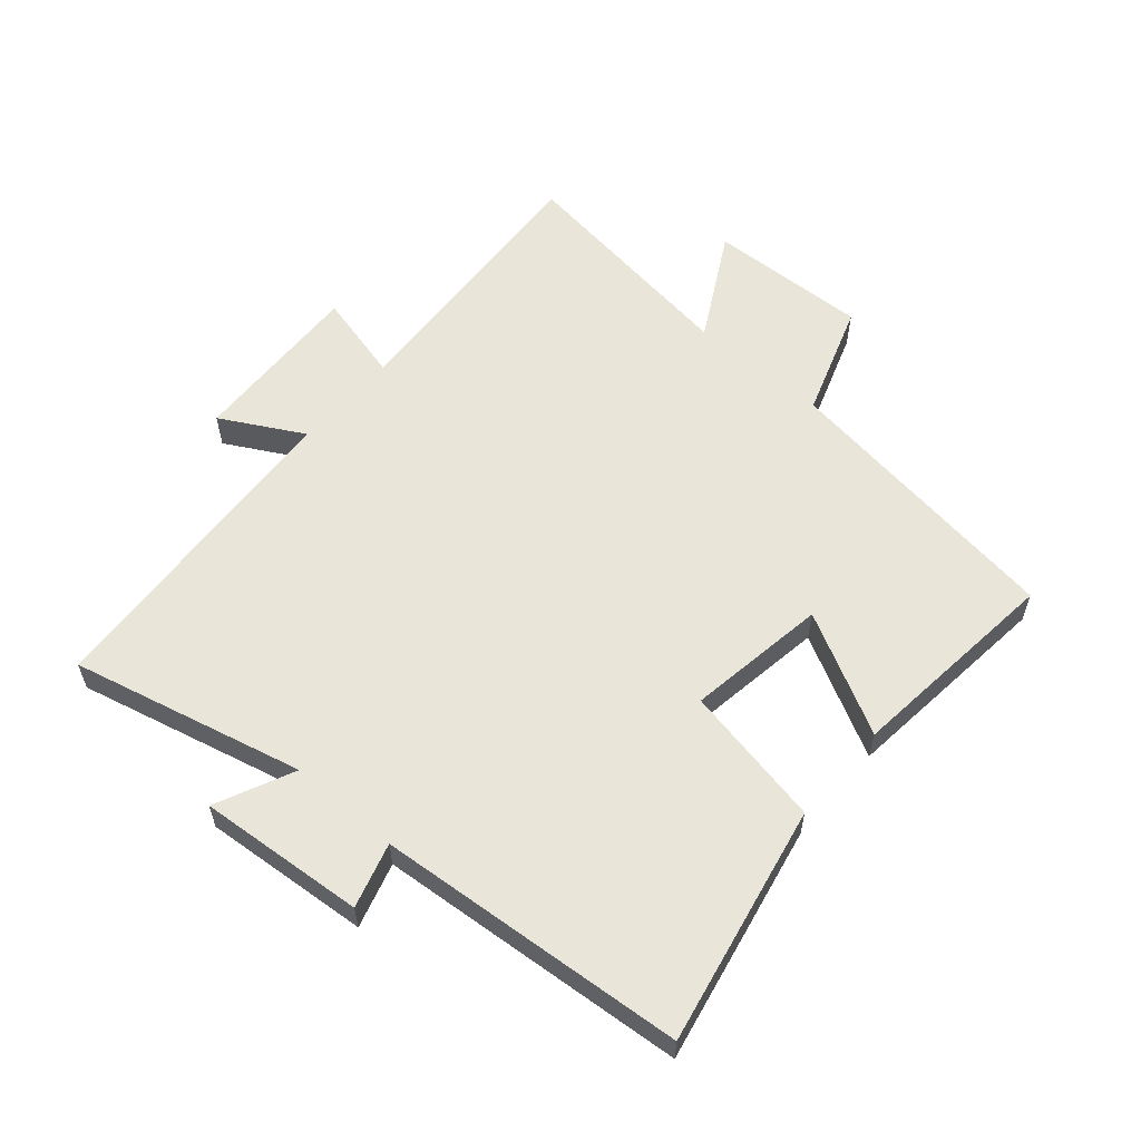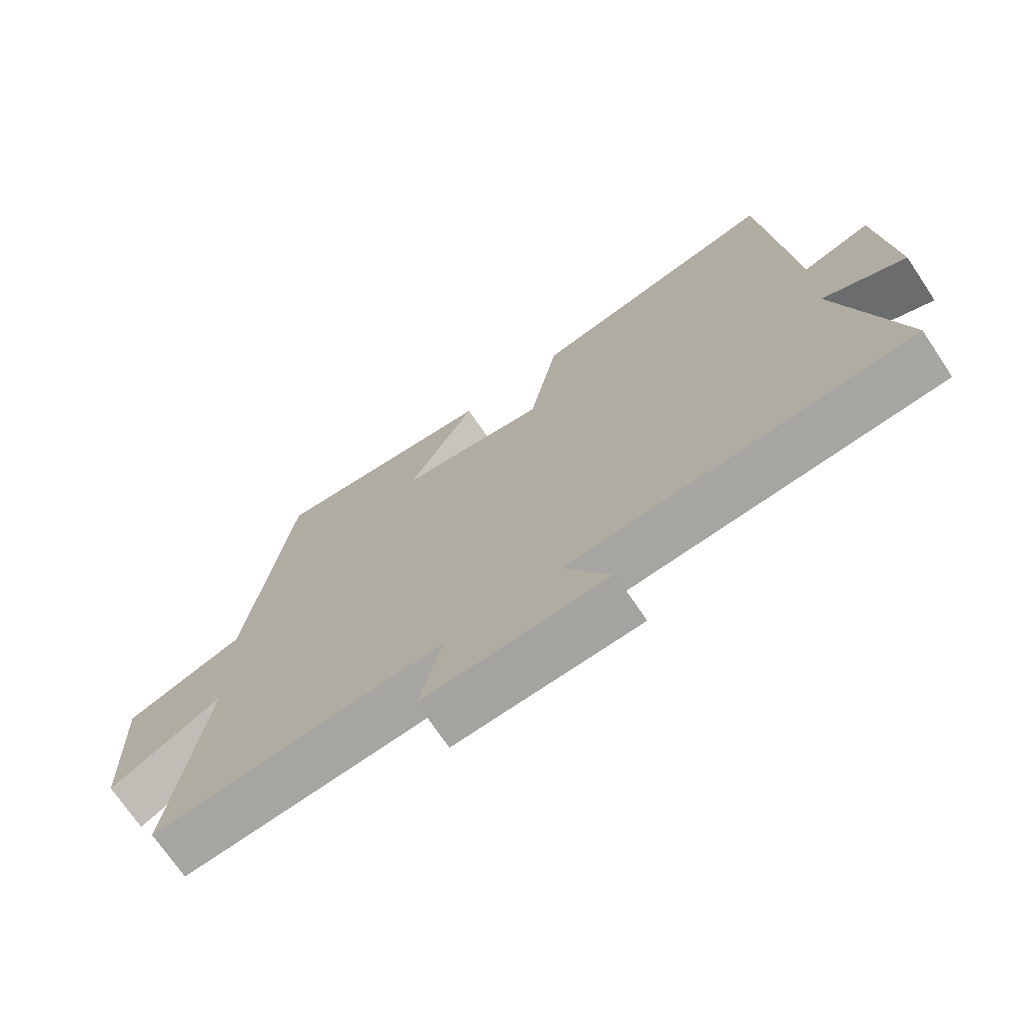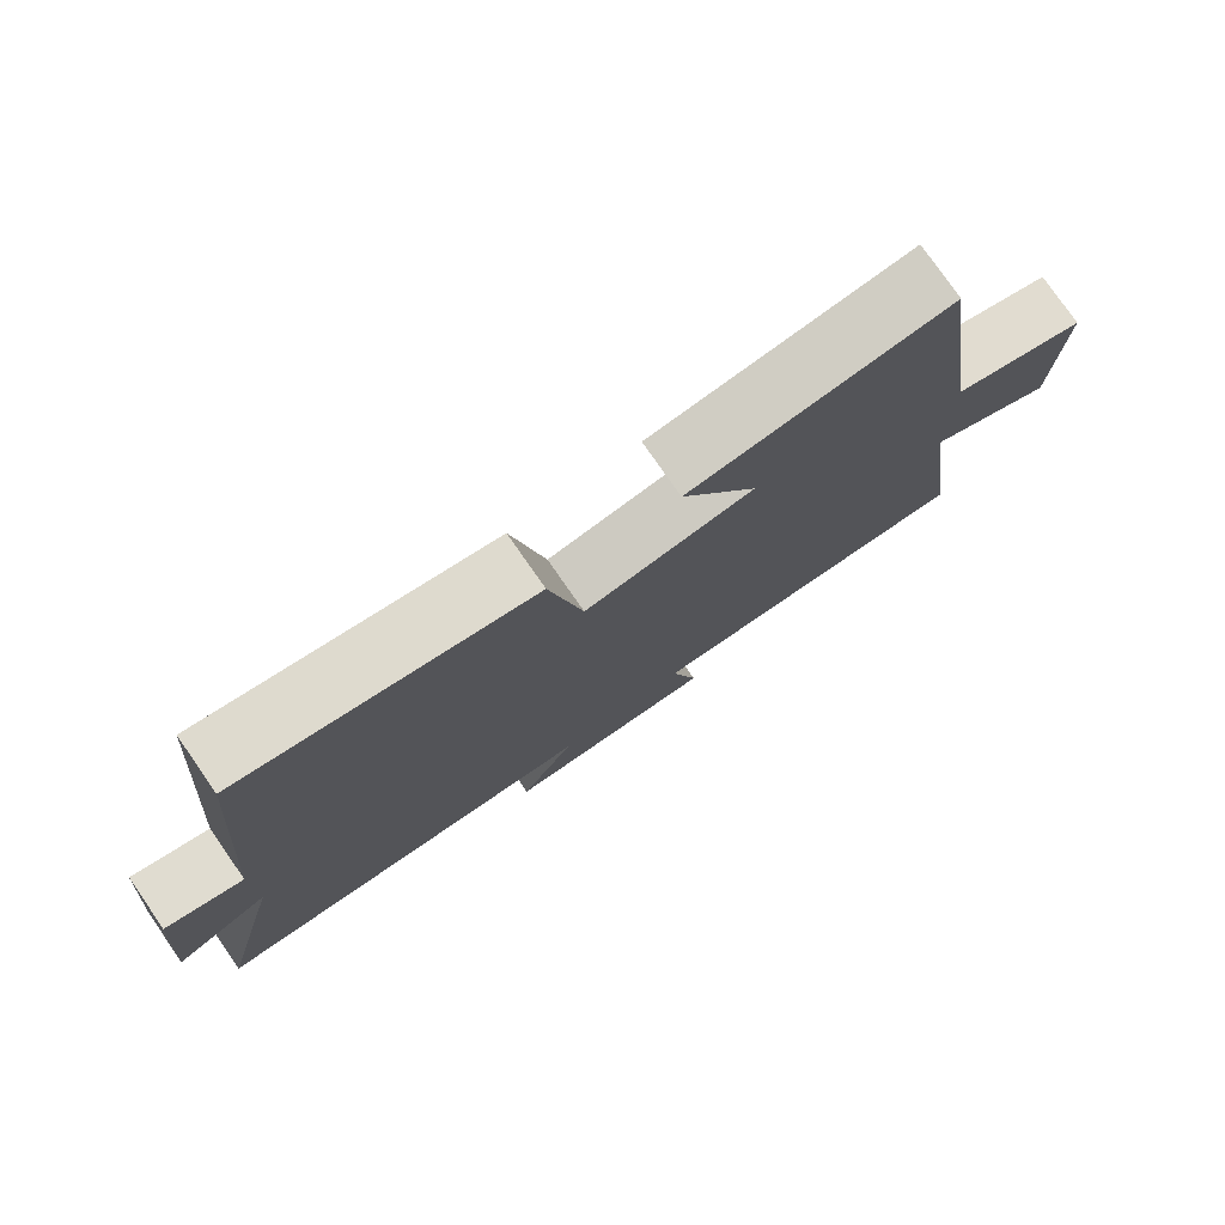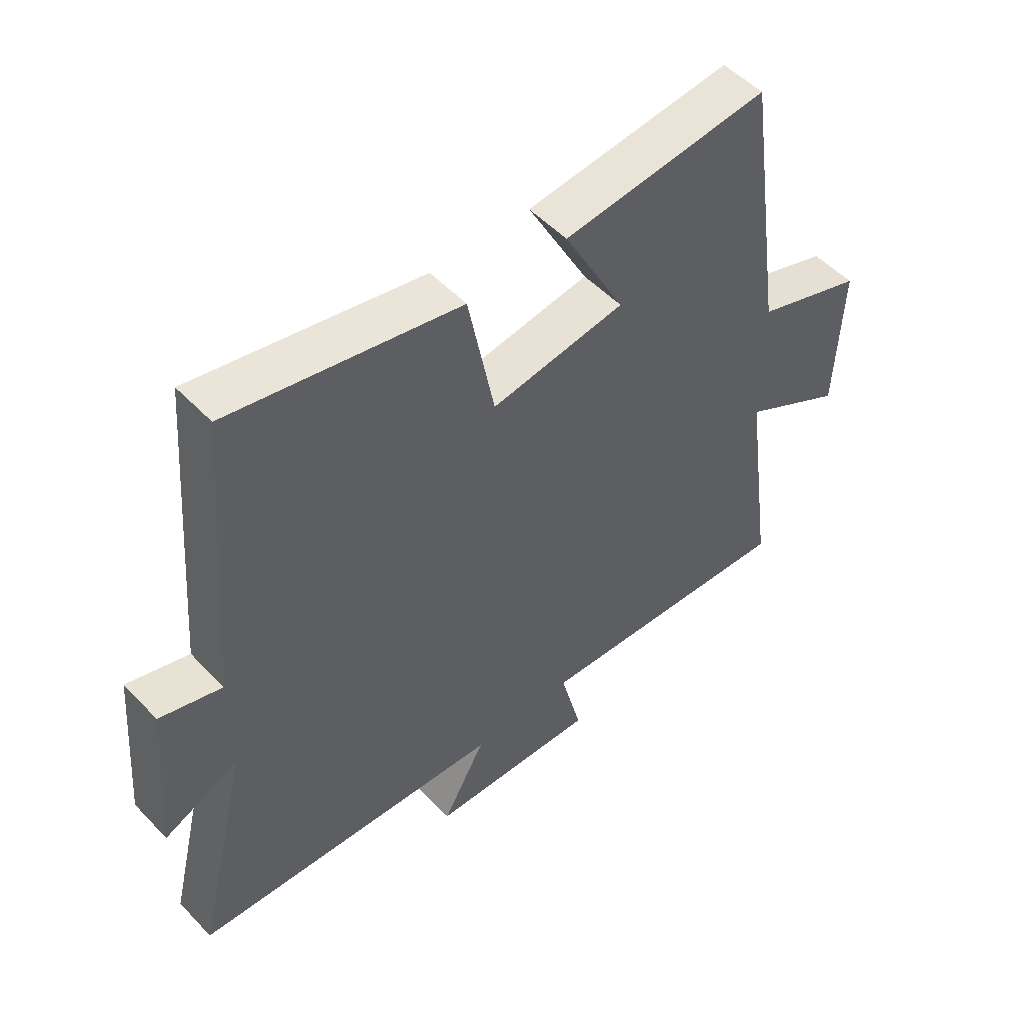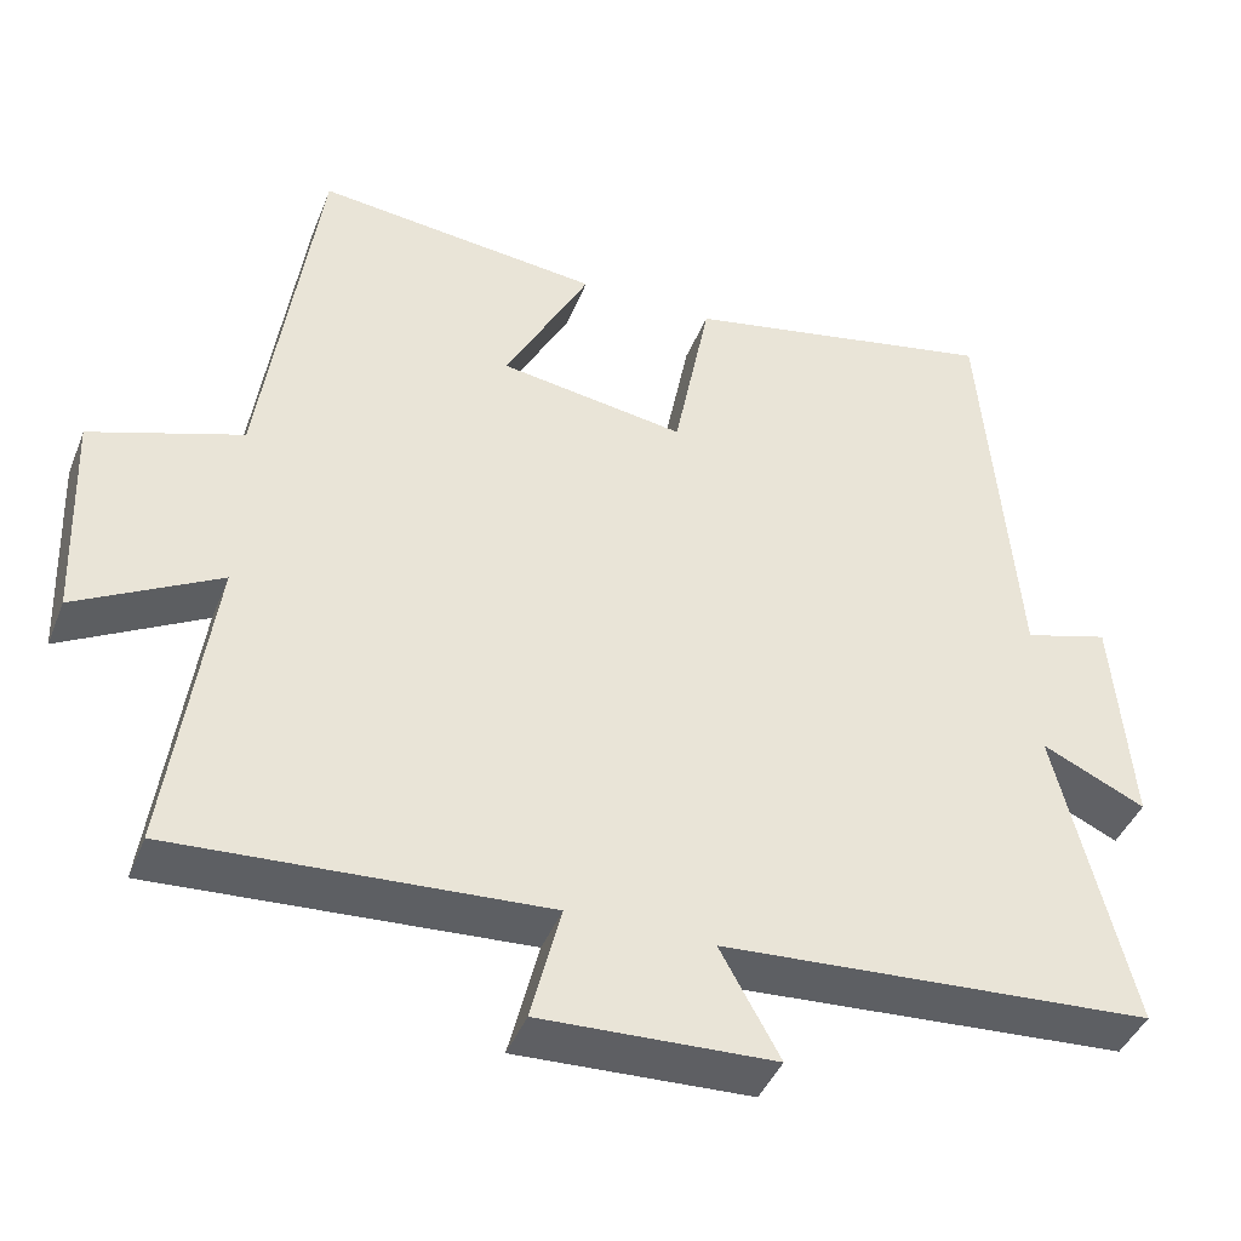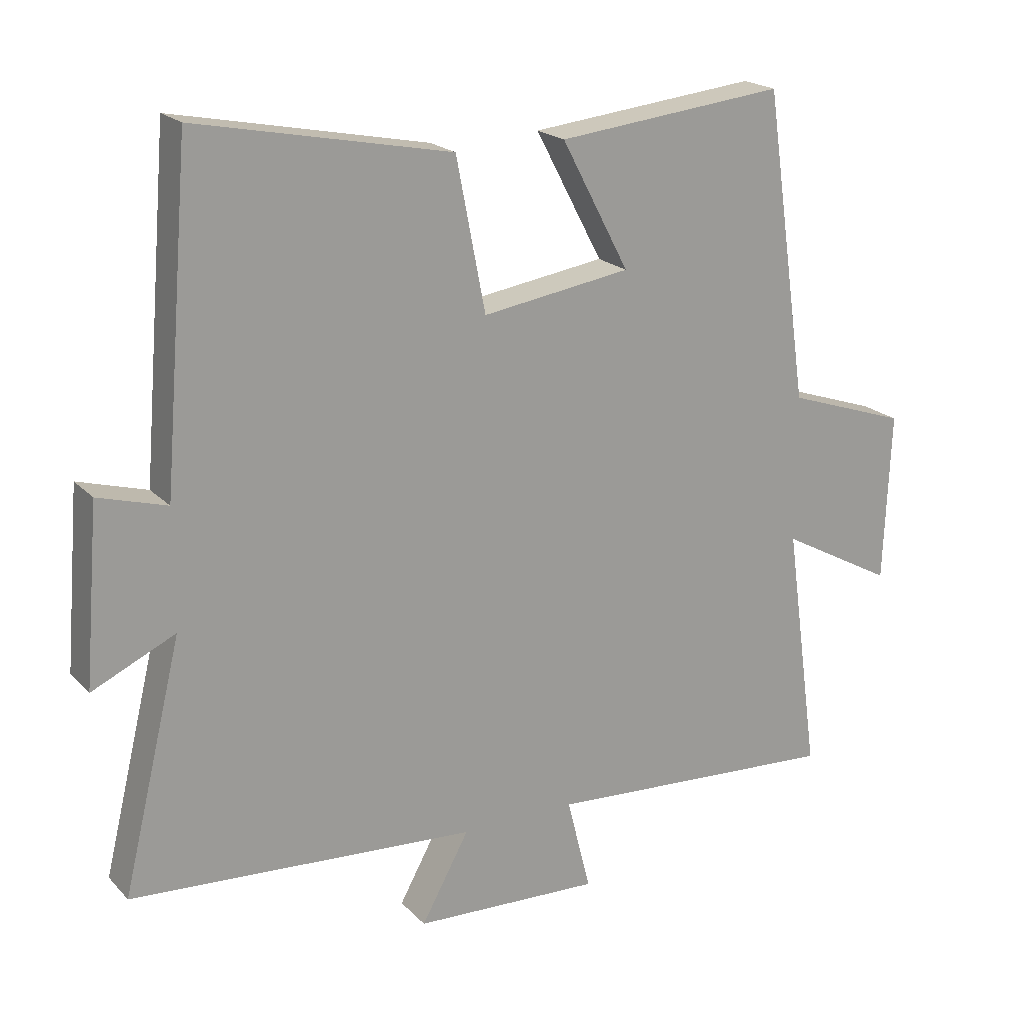
<metadata>
{"format":"obj","ext":"obj","renderer":"f3d","projection":"perspective","resolution":1024,"background":"white","views":[{"elev":58.3,"azim":-49.2,"up":"+Y"},{"elev":-71.5,"azim":-146.0,"up":"+Z"},{"elev":78.0,"azim":-34.9,"up":"+Z"},{"elev":51.7,"azim":-41.9,"up":"+Z"},{"elev":-42.4,"azim":159.2,"up":"+Z"},{"elev":20.2,"azim":-30.0,"up":"+Z"}]}
</metadata>
<code>
v -0.459 0.07 0.577
v -0.077 0.07 0.5
v -0.033 0.07 0.273
v 0.191 0.07 0.307
v 0.089 0.07 0.5
v 0.433 0.07 0.537
v 0.5 0.07 0.072
v 0.682 0.07 0.01
v 0.672 0.07 -0.246
v 0.5 0.07 -0.152
v 0.552 0.07 -0.528
v 0.106 0.07 -0.5
v 0.142 0.07 -0.643
v -0.14 0.07 -0.631
v -0.068 0.07 -0.5
v -0.59 0.07 -0.465
v -0.5 0.07 -0.094
v -0.625 0.07 -0.152
v -0.603 0.07 0.114
v -0.5 0.07 0.084
v -0.459 0 0.577
v -0.077 0 0.5
v -0.033 0 0.273
v 0.191 0 0.307
v 0.089 0 0.5
v 0.433 0 0.537
v 0.5 0 0.072
v 0.682 0 0.01
v 0.672 0 -0.246
v 0.5 0 -0.152
v 0.552 0 -0.528
v 0.106 0 -0.5
v 0.142 0 -0.643
v -0.14 0 -0.631
v -0.068 0 -0.5
v -0.59 0 -0.465
v -0.5 0 -0.094
v -0.625 0 -0.152
v -0.603 0 0.114
v -0.5 0 0.084
f 17 18 19 20
f 1 2 3
f 20 1 3
f 17 20 3
f 17 3 4
f 16 17 4
f 15 16 4
f 12 13 14 15
f 12 15 4
f 10 11 12 4
f 7 8 9 10
f 6 7 10
f 5 6 10
f 4 5 10
f 40 39 38 37
f 23 22 21
f 23 21 40
f 23 40 37
f 24 23 37
f 24 37 36
f 24 36 35
f 35 34 33 32
f 24 35 32
f 24 32 31 30
f 30 29 28 27
f 30 27 26
f 30 26 25
f 30 25 24
f 1 21 22 2
f 2 22 23 3
f 3 23 24 4
f 4 24 25 5
f 5 25 26 6
f 6 26 27 7
f 7 27 28 8
f 8 28 29 9
f 9 29 30 10
f 10 30 31 11
f 11 31 32 12
f 12 32 33 13
f 13 33 34 14
f 14 34 35 15
f 15 35 36 16
f 16 36 37 17
f 17 37 38 18
f 18 38 39 19
f 19 39 40 20
f 20 40 21 1

</code>
